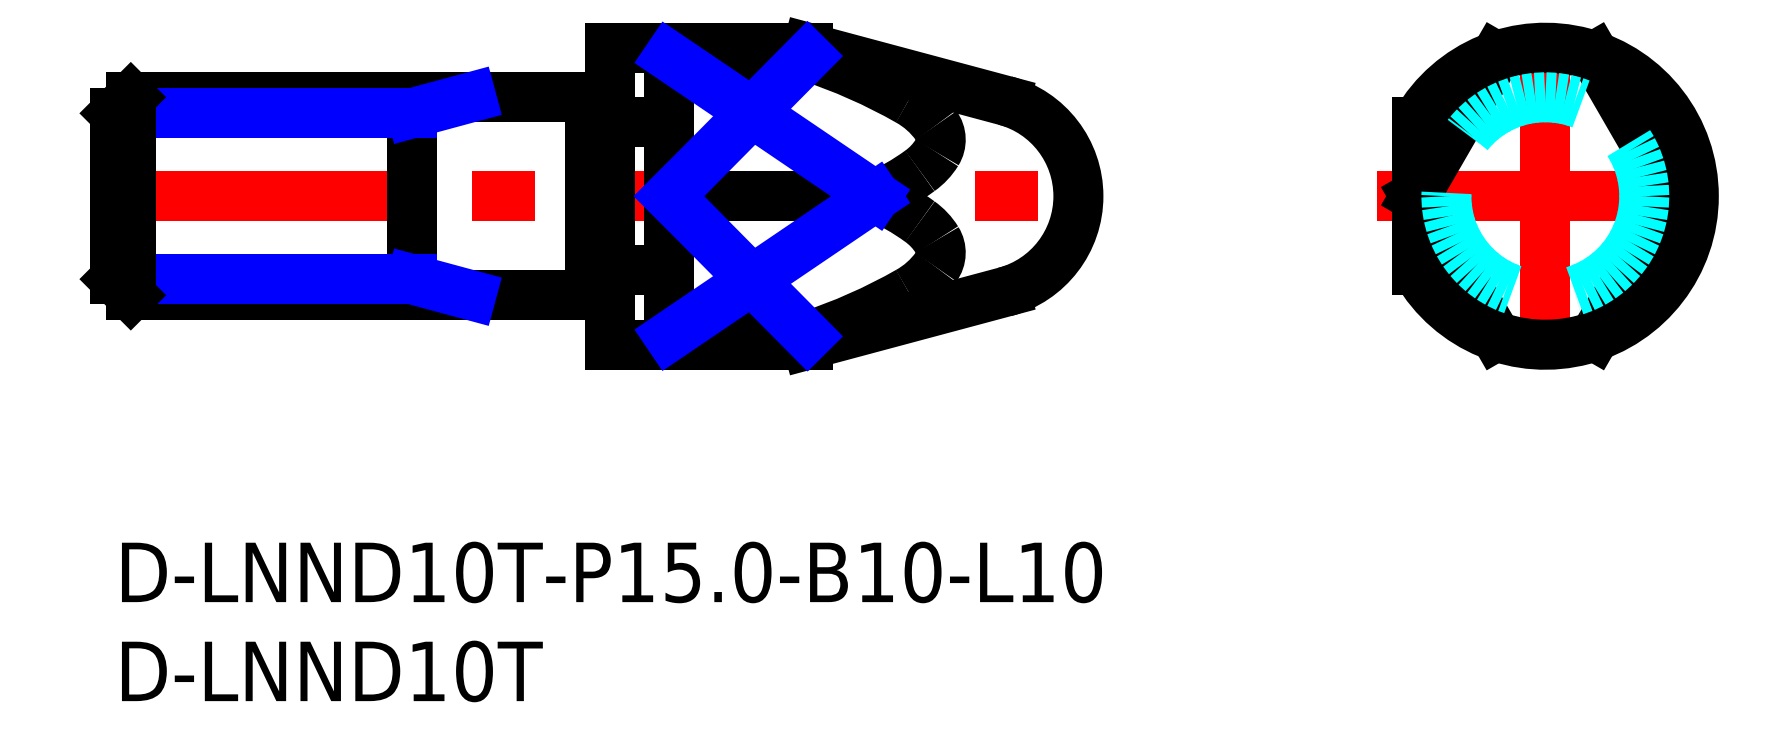
<metadata>
{"format":"dxf","ext":"dxf","renderer":"ezdxf+matplotlib","layout":"modelspace","background":"white","min_lineweight":24,"dpi":150}
</metadata>
<code>
0
SECTION
2
ENTITIES
0
INSERT
8
MSM_CONTINUOUS
2
*U16
10
0
20
0
30
0
0
INSERT
8
MSM_CONTINUOUS
2
*U17
10
0
20
0
30
0
0
LINE
8
MSM_DASHED
10
65.75
20
17.36
30
0
11
65.75
21
17.64
31
0
0
LINE
8
MSM_CENTER
10
63.75
20
17.5
30
0
11
80.75
21
17.5
31
0
0
LINE
8
MSM_CENTER
10
72.25
20
9
30
0
11
72.25
21
26
31
0
0
LINE
8
MSM_CENTER
10
-1
20
17.5
30
0
11
49.67
21
17.5
31
0
0
LINE
8
MSM_CONTINUOUS
10
65.67
20
17.5
30
0
11
69.75
21
10.43
31
0
0
LINE
8
MSM_CONTINUOUS
10
69.75
20
24.57
30
0
11
65.67
21
17.5
31
0
0
LINE
8
MSM_CONTINUOUS
10
78.84
20
17.5
30
0
11
74.75
21
24.57
31
0
0
LINE
8
MSM_CONTINUOUS
10
74.75
20
10.43
30
0
11
78.84
21
17.5
31
0
0
LINE
8
MSM_CONTINUOUS
10
65.75
20
17.64
30
0
11
65.75
21
21.24
31
0
0
ARC
8
MSM_CONTINUOUS
10
72.25
20
17.5
30
0
40
7.5
50
209.9
51
150.1
0
LINE
8
MSM_CONTINUOUS
10
65.75
20
13.76
30
0
11
65.75
21
17.36
31
0
0
LINE
8
MSM_CONTINUOUS
10
35
20
25
30
0
11
35
21
24.57
31
0
0
LINE
8
MSM_CONTINUOUS
10
35
20
10
30
0
11
44.97
21
12.67
31
0
0
LINE
8
MSM_CONTINUOUS
10
44.97
20
22.33
30
0
11
35
21
25
31
0
0
LINE
8
MSM_CONTINUOUS
10
35
20
10.43
30
0
11
35
21
10
31
0
0
LINE
8
MSM_CONTINUOUS
10
38.42
20
17.5
30
0
11
28
21
17.5
31
0
0
LINE
8
MSM_CONTINUOUS
10
28
20
24.57
30
0
11
35
21
24.57
31
0
0
LINE
8
MSM_CONTINUOUS
10
35
20
10.43
30
0
11
28
21
10.43
31
0
0
LINE
8
MSM_CONTINUOUS
10
28
20
24.57
30
0
11
28
21
10.43
31
0
0
LINE
8
MSM_CONTINUOUS
10
25
20
21.24
30
0
11
28
21
21.24
31
0
0
LINE
8
MSM_CONTINUOUS
10
28
20
13.76
30
0
11
25
21
13.76
31
0
0
LINE
8
MSM_CONTINUOUS
10
25
20
25
30
0
11
25
21
10
31
0
0
LINE
8
MSM_CONTINUOUS
10
35
20
25
30
0
11
25
21
25
31
0
0
LINE
8
MSM_CONTINUOUS
10
25
20
10
30
0
11
35
21
10
31
0
0
ARC
8
MSM_CONTINUOUS
10
24.8
20
22.67
30
0
40
0.2
50
270
51
0
0
ARC
8
MSM_CONTINUOUS
10
24.8
20
12.32
30
0
40
0.2
50
0
51
90
0
LINE
8
MSM_CONTINUOUS
10
24
20
22.5
30
0
11
24
21
12.5
31
0
0
ARC
8
MSM_CONTINUOUS
10
24.1
20
22.67
30
0
40
0.2
50
241
51
270
0
ARC
8
MSM_CONTINUOUS
10
24.1
20
12.33
30
0
40
0.2
50
90
51
119
0
LINE
8
MSM_CONTINUOUS
10
15
20
22.5
30
0
11
15
21
12.5
31
0
0
LINE
8
MSM_CONTINUOUS
10
24
20
22.5
30
0
11
0.812
21
22.5
31
0
0
LINE
8
MSM_CONTINUOUS
10
0.812
20
12.5
30
0
11
24
21
12.5
31
0
0
LINE
8
MSM_CONTINUOUS
10
24.8
20
22.48
30
0
11
24.1
21
22.48
31
0
0
LINE
8
MSM_CONTINUOUS
10
24.1
20
12.53
30
0
11
24.8
21
12.53
31
0
0
ARC
8
MSM_CONTINUOUS
10
43.67
20
17.5
30
0
40
5
50
285
51
75
0
ARC
8
MSM_CONTINUOUS
10
26.44
20
-1.626
30
0
40
27.56
50
60.32
51
71.9
0
ARC
8
MSM_CONTINUOUS
10
40.48
20
20.35
30
0
40
1.235
50
328.2
51
36.22
0
ARC
8
MSM_CONTINUOUS
10
38.82
20
21.39
30
0
40
3.193
50
305.4
51
328.2
0
ARC
8
MSM_CONTINUOUS
10
33.73
20
28.3
30
0
40
11.77
50
293.5
51
306.1
0
ARC
8
MSM_CONTINUOUS
10
38.04
20
18.61
30
0
40
4.237
50
35.73
51
61.13
0
ARC
8
MSM_CONTINUOUS
10
40.48
20
14.65
30
0
40
1.235
50
323.8
51
31.84
0
ARC
8
MSM_CONTINUOUS
10
38.82
20
13.61
30
0
40
3.193
50
31.81
51
54.63
0
ARC
8
MSM_CONTINUOUS
10
33.73
20
6.701
30
0
40
11.77
50
53.94
51
66.53
0
ARC
8
MSM_CONTINUOUS
10
38.04
20
16.39
30
0
40
4.237
50
298.9
51
324.3
0
ARC
8
MSM_CONTINUOUS
10
26.44
20
36.63
30
0
40
27.56
50
288.1
51
299.7
0
LINE
8
MSM_NARROW
10
28
20
24.57
30
0
11
38.42
21
17.5
31
0
0
LINE
8
MSM_NARROW
10
28
20
17.5
30
0
11
35
21
24.57
31
0
0
LINE
8
MSM_NARROW
10
28
20
10.43
30
0
11
38.42
21
17.5
31
0
0
LINE
8
MSM_NARROW
10
28
20
17.5
30
0
11
35
21
10.43
31
0
0
LINE
8
MSM_NARROW
10
15
20
13.31
30
0
11
-3.67e-14
21
13.31
31
0
0
LINE
8
MSM_NARROW
10
15
20
21.69
30
0
11
-3.67e-14
21
21.69
31
0
0
LINE
8
MSM_CONTINUOUS
10
-3.67e-14
20
13.31
30
0
11
-3.67e-14
21
21.69
31
0
0
LINE
8
MSM_CONTINUOUS
10
-3.67e-14
20
13.31
30
0
11
0.812
21
12.5
31
0
0
LINE
8
MSM_CONTINUOUS
10
0.812
20
12.5
30
0
11
0.812
21
22.5
31
0
0
LINE
8
MSM_CONTINUOUS
10
0.812
20
22.5
30
0
11
-3.67e-14
21
21.69
31
0
0
CIRCLE
8
MSM_DASHED
10
72.25
20
17.5
30
0
40
5
0
LINE
8
MSM_NARROW
10
15
20
21.69
30
0
11
18
21
22.5
31
0
0
LINE
8
MSM_NARROW
10
15
20
13.31
30
0
11
18
21
12.5
31
0
0
ENDSEC
0
EOF

</code>
